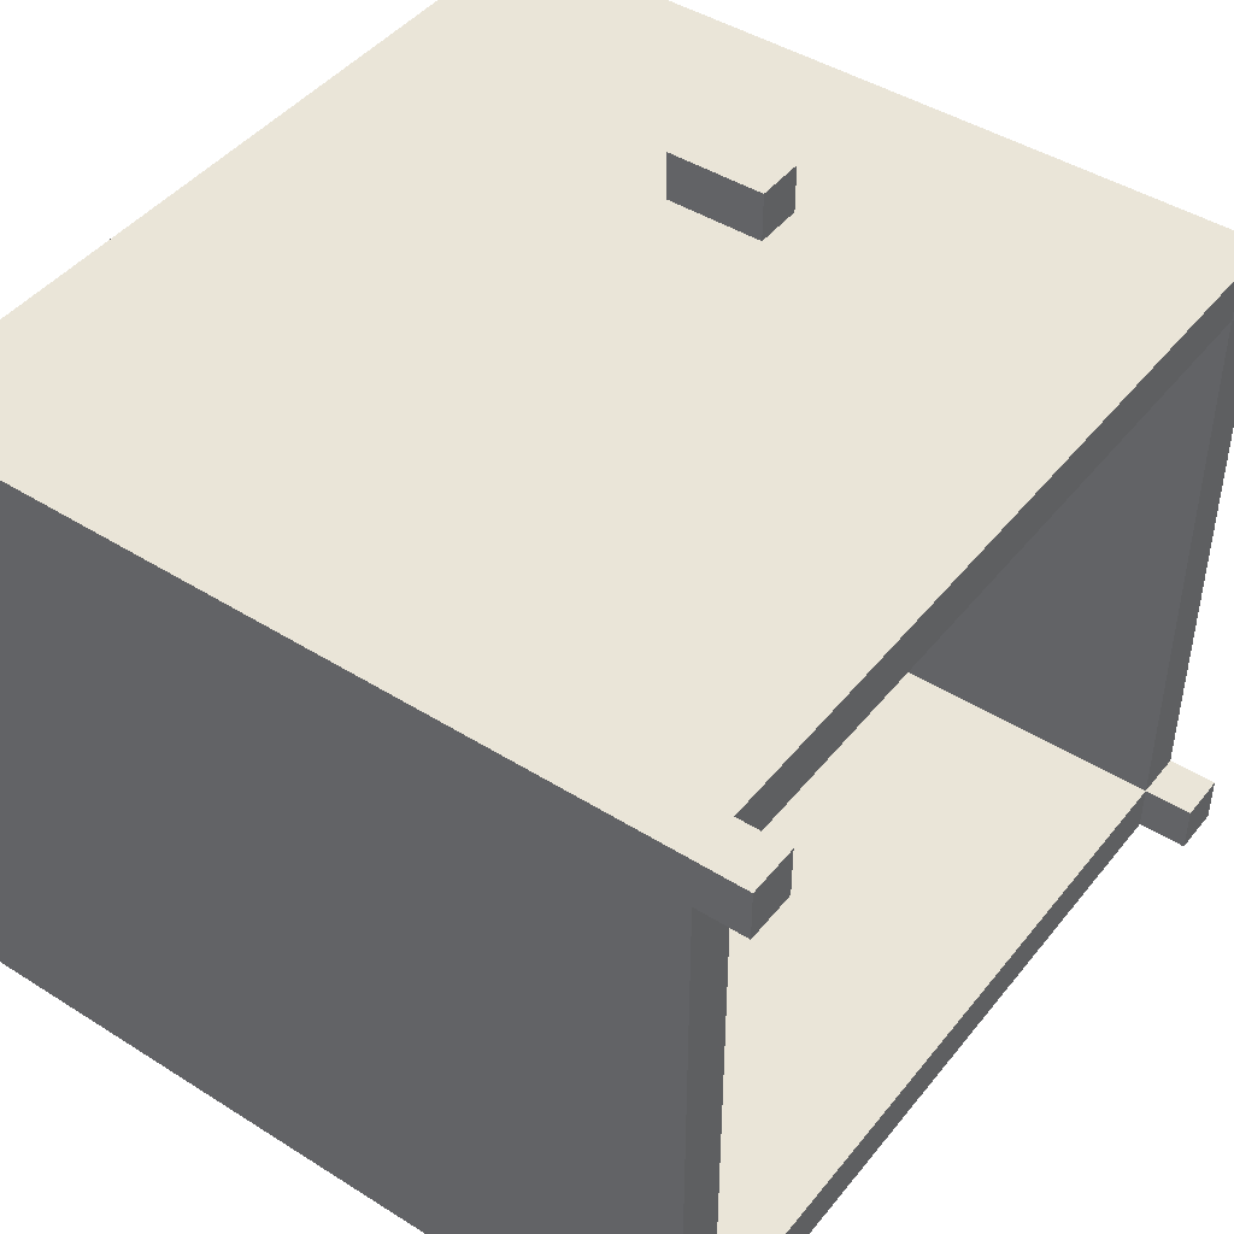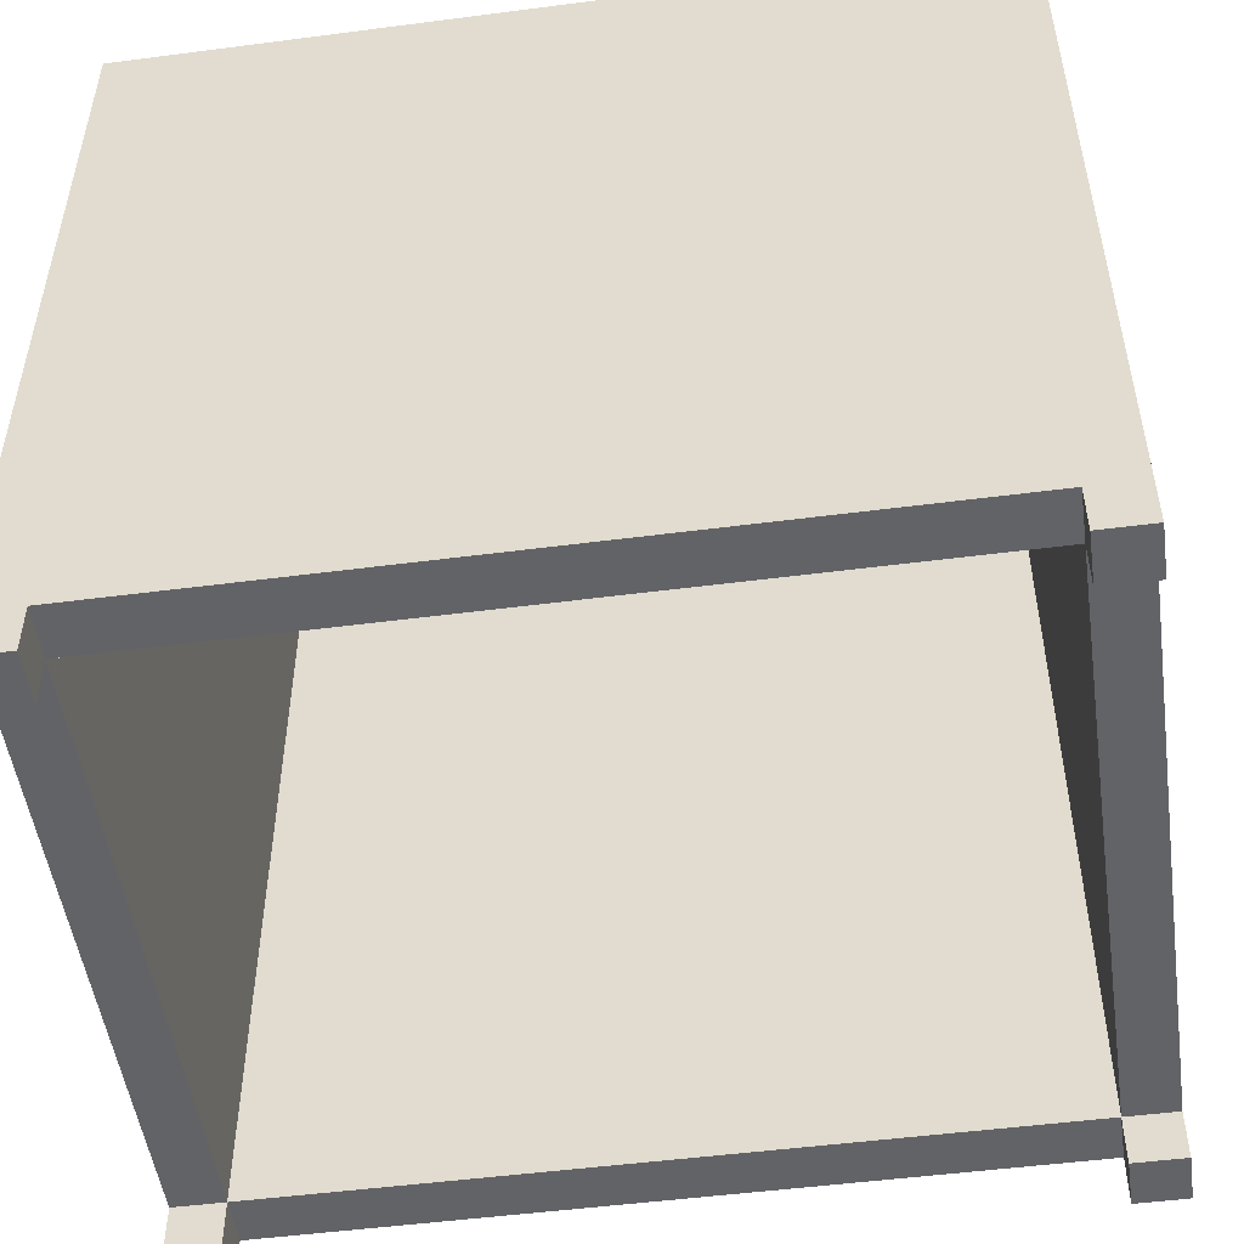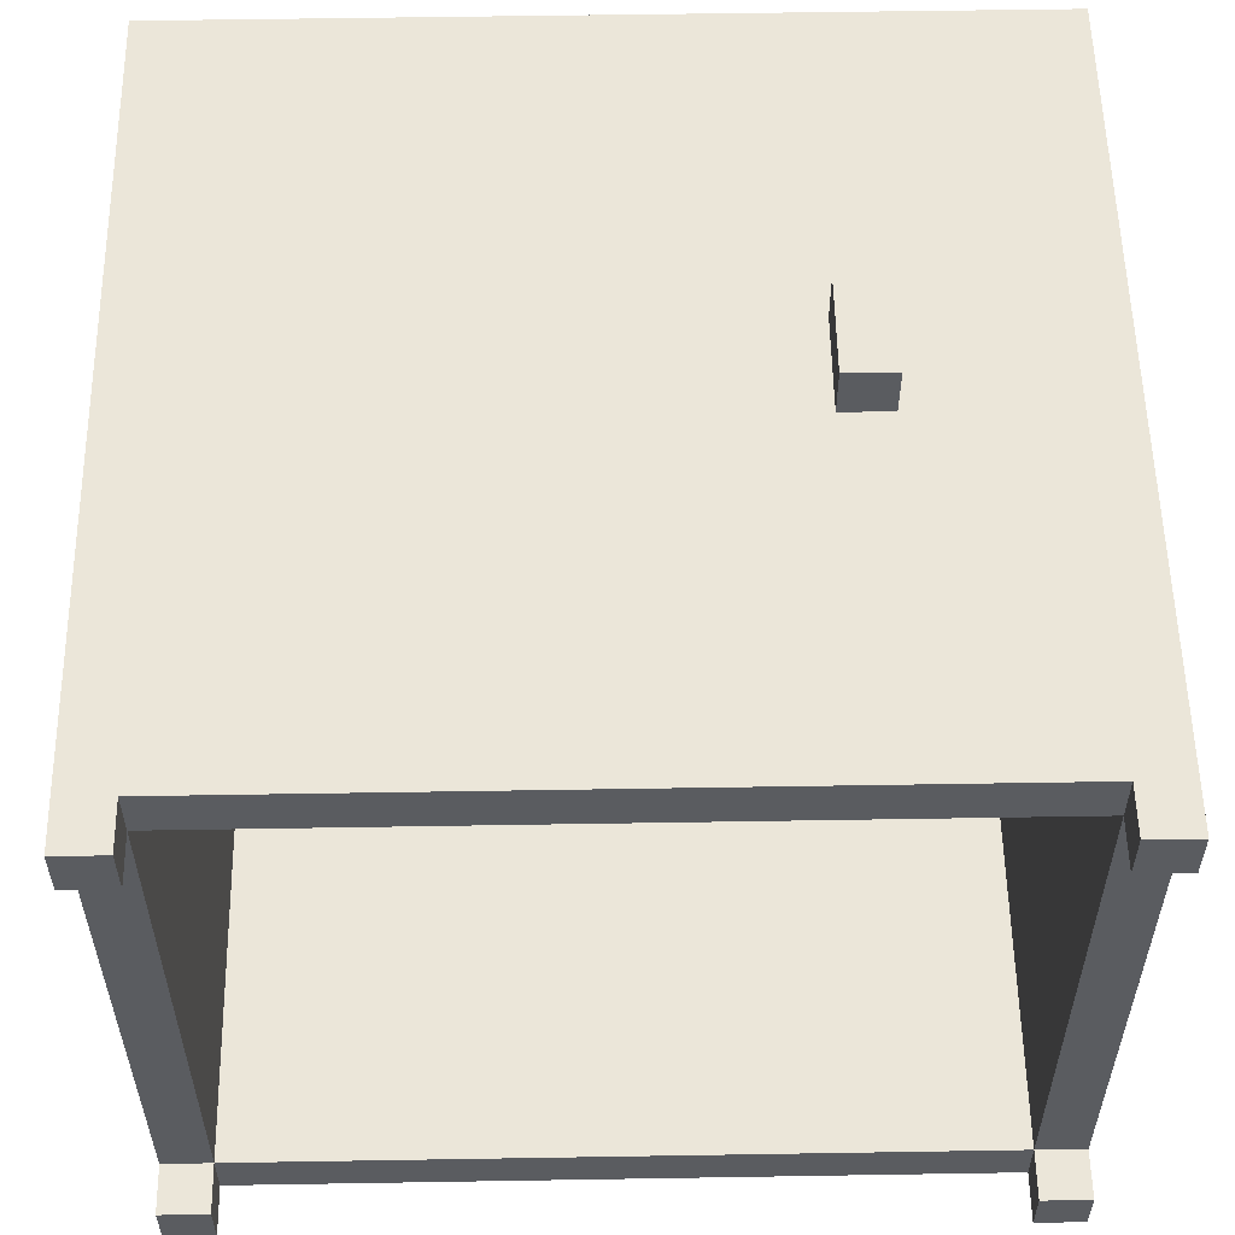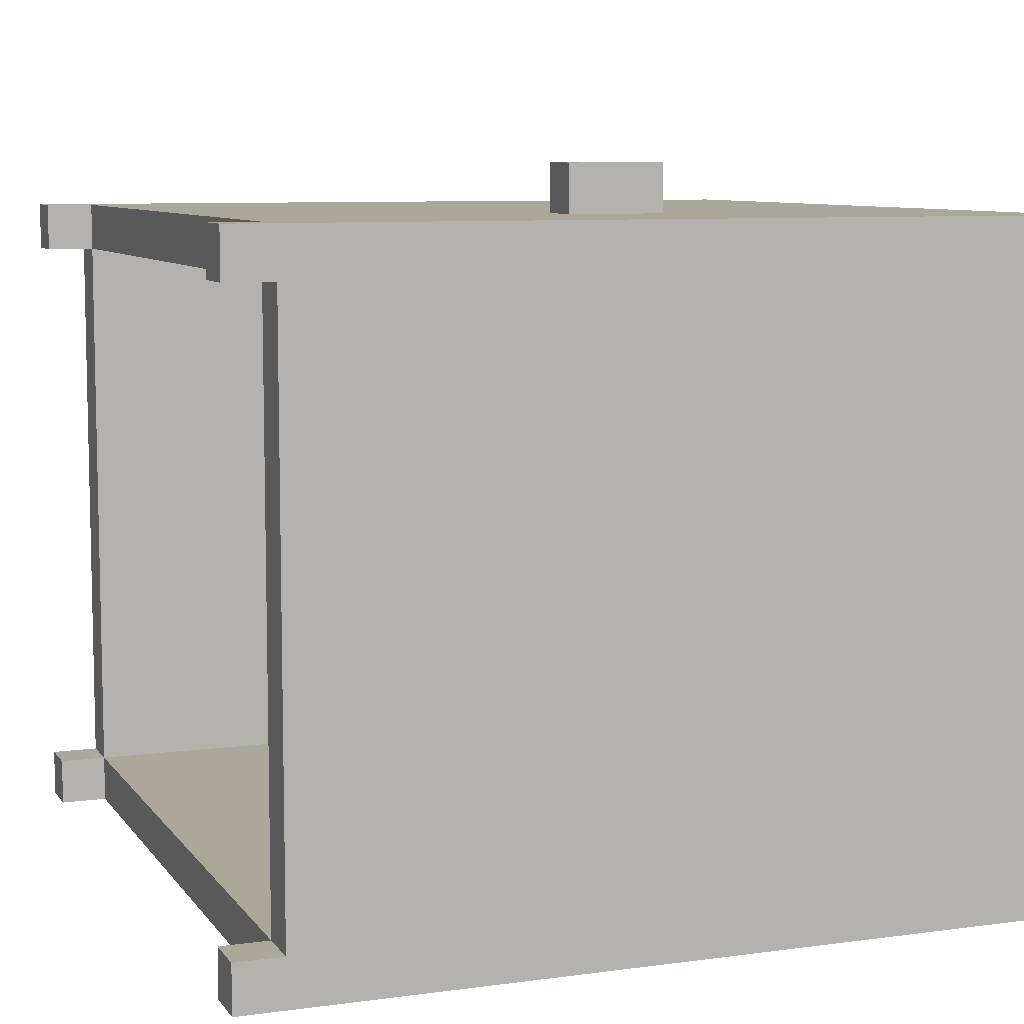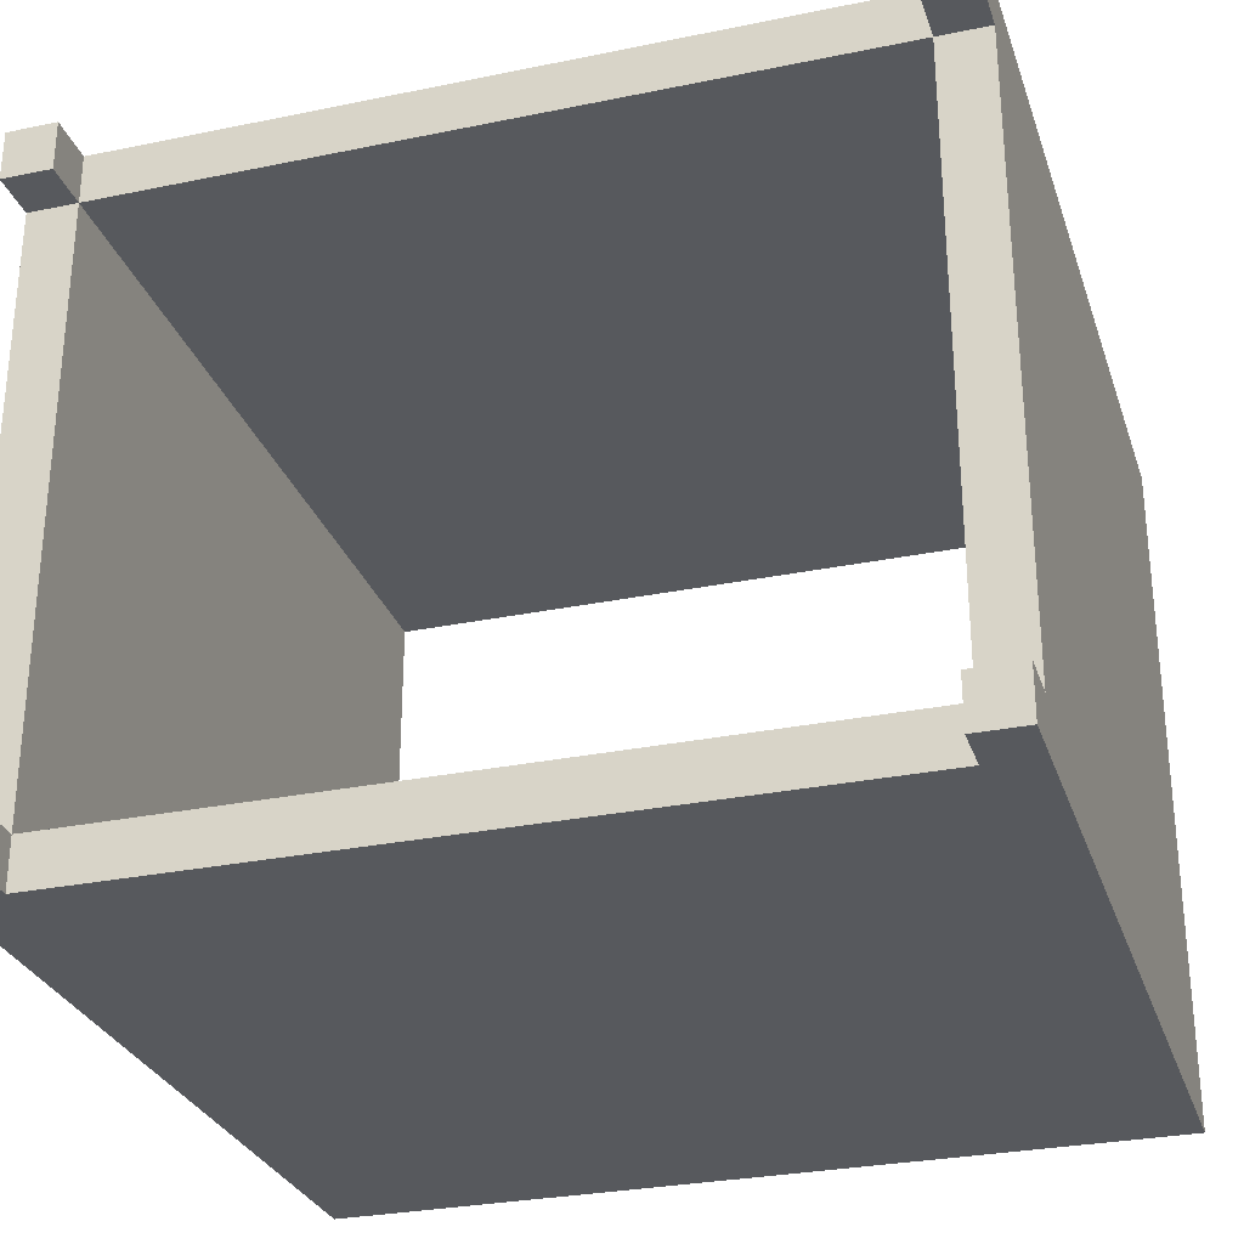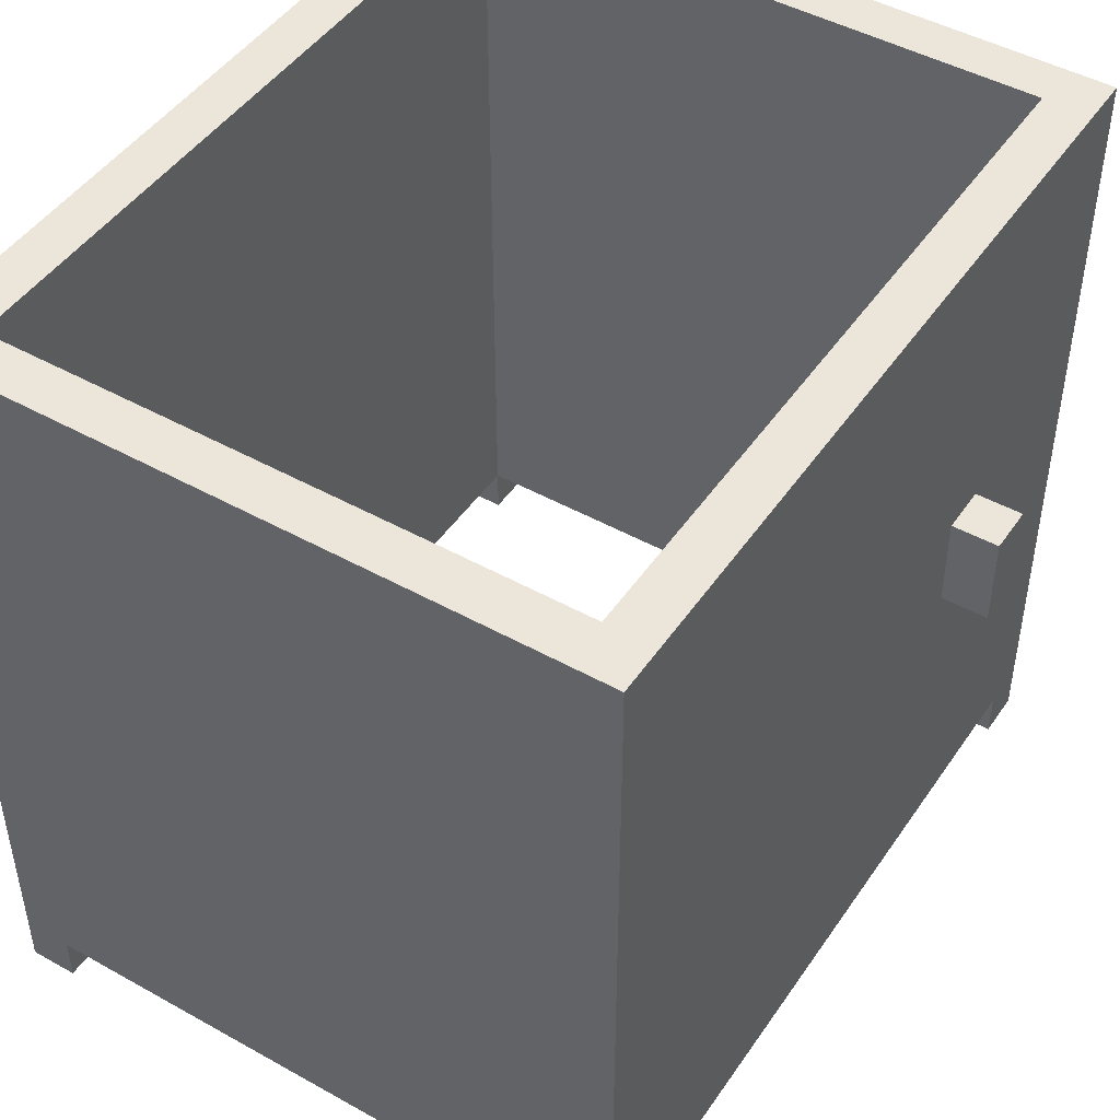
<metadata>
{"format":"obj","ext":"obj","renderer":"f3d","projection":"perspective","resolution":1024,"background":"white","views":[{"elev":44.9,"azim":-53.9,"up":"+Z"},{"elev":-51.0,"azim":-171.9,"up":"+Y"},{"elev":55.7,"azim":-1.0,"up":"+Z"},{"elev":8.1,"azim":69.4,"up":"+Z"},{"elev":-29.1,"azim":17.0,"up":"+Z"},{"elev":46.7,"azim":-57.6,"up":"+Y"}]}
</metadata>
<code>
o
v -0.7 0 0.8
v -0.7 0 0.7
v -0.7 0 -0.5
v -0.7 0 -0.6
v -0.7 0.1 0.7
v -0.7 0.1 -0.5
v -0.7 1.7 0.8
v -0.7 1.7 -0.6
v 0.5 0.8 0.9
v 0.5 0.8 0.8
v 0.5 1 0.9
v 0.5 1 0.8
v 0.9 0 0.8
v 0.9 0 0.7
v 0.9 0 -0.5
v 0.9 0 -0.6
v 0.9 0.1 0.8
v 0.9 0.1 0.7
v 0.9 0.1 -0.5
v 0.9 0.1 -0.6
v 0.9 1.7 0.7
v 0.9 1.7 -0.5
v -0.6 0 0.8
v -0.6 0 0.7
v -0.6 0 -0.5
v -0.6 0 -0.6
v -0.6 0.1 0.8
v -0.6 0.1 0.7
v -0.6 0.1 -0.5
v -0.6 0.1 -0.6
v -0.6 1.7 0.7
v -0.6 1.7 -0.5
v 0.6 0.8 0.9
v 0.6 0.8 0.8
v 0.6 1 0.9
v 0.6 1 0.8
v 1 0 0.8
v 1 0 0.7
v 1 0 -0.5
v 1 0 -0.6
v 1 0.1 0.7
v 1 0.1 -0.5
v 1 1.7 0.8
v 1 1.7 -0.6
v 0.5 0.8 0.9
v 0.5 1 0.9
v 0.6 0.8 0.9
v 0.6 1 0.9
v -0.7 0 0.8
v -0.7 1.7 0.8
v -0.6 0 0.8
v -0.6 0.1 0.8
v -0.4 0.1 0.8
v -0.4 1.6 0.8
v 0.5 0.8 0.8
v 0.5 1 0.8
v 0.6 0.8 0.8
v 0.6 1 0.8
v 0.7 0.1 0.8
v 0.7 1.6 0.8
v 0.9 0 0.8
v 0.9 0.1 0.8
v 1 0 0.8
v 1 1.7 0.8
v -0.7 0 -0.5
v -0.7 0.1 -0.5
v -0.6 0 -0.5
v -0.6 0.1 -0.5
v -0.6 1.7 -0.5
v 0.9 0 -0.5
v 0.9 0.1 -0.5
v 0.9 1.7 -0.5
v 1 0 -0.5
v 1 0.1 -0.5
v -0.7 0 0.7
v -0.7 0.1 0.7
v -0.6 0 0.7
v -0.6 0.1 0.7
v -0.6 1.7 0.7
v -0.4 0.1 0.7
v -0.4 1.6 0.7
v 0.7 0.1 0.7
v 0.7 1.6 0.7
v 0.9 0 0.7
v 0.9 0.1 0.7
v 0.9 1.7 0.7
v 1 0 0.7
v 1 0.1 0.7
v -0.7 0 -0.6
v -0.7 1.7 -0.6
v -0.6 0 -0.6
v -0.6 0.1 -0.6
v 0.9 0 -0.6
v 0.9 0.1 -0.6
v 1 0 -0.6
v 1 1.7 -0.6
v -0.7 0 0.8
v -0.6 0 0.8
v 0.9 0 0.8
v 1 0 0.8
v -0.7 0 0.7
v -0.6 0 0.7
v 0.9 0 0.7
v 1 0 0.7
v -0.7 0 -0.5
v -0.6 0 -0.5
v 0.9 0 -0.5
v 1 0 -0.5
v -0.7 0 -0.6
v -0.6 0 -0.6
v 0.9 0 -0.6
v 1 0 -0.6
v -0.6 0.1 0.8
v -0.4 0.1 0.8
v 0.7 0.1 0.8
v 0.9 0.1 0.8
v -0.7 0.1 0.7
v -0.6 0.1 0.7
v -0.4 0.1 0.7
v 0.7 0.1 0.7
v 0.9 0.1 0.7
v 1 0.1 0.7
v -0.7 0.1 -0.5
v -0.6 0.1 -0.5
v 0.9 0.1 -0.5
v 1 0.1 -0.5
v -0.6 0.1 -0.6
v 0.9 0.1 -0.6
v 0.5 0.8 0.9
v 0.6 0.8 0.9
v 0.5 0.8 0.8
v 0.6 0.8 0.8
v 0.5 1 0.9
v 0.6 1 0.9
v 0.5 1 0.8
v 0.6 1 0.8
v -0.7 1.7 0.8
v 1 1.7 0.8
v -0.6 1.7 0.7
v 0.9 1.7 0.7
v -0.6 1.7 -0.5
v 0.9 1.7 -0.5
v -0.7 1.7 -0.6
v 1 1.7 -0.6
f 5 2 1
f 6 4 3
f 7 5 1
f 7 6 5
f 8 4 6
f 8 6 7
f 11 10 9
f 12 10 11
f 17 14 13
f 18 14 17
f 19 16 15
f 20 16 19
f 21 19 18
f 22 19 21
f 23 24 27
f 27 24 28
f 25 26 29
f 29 26 30
f 28 29 31
f 31 29 32
f 33 34 35
f 35 34 36
f 37 38 41
f 39 40 42
f 37 41 43
f 41 42 43
f 42 40 44
f 43 42 44
f 47 46 45
f 48 46 47
f 51 50 49
f 52 50 51
f 53 50 52
f 54 50 53
f 55 54 53
f 56 54 55
f 57 55 53
f 58 54 56
f 59 57 53
f 59 58 57
f 60 50 54
f 60 58 59
f 60 54 58
f 62 60 59
f 63 62 61
f 64 50 60
f 64 62 63
f 64 60 62
f 67 66 65
f 68 66 67
f 71 69 68
f 72 69 71
f 73 71 70
f 74 71 73
f 75 76 77
f 77 76 78
f 78 79 80
f 80 79 81
f 80 81 82
f 81 79 83
f 82 81 83
f 82 83 85
f 83 79 86
f 85 83 86
f 84 85 87
f 87 85 88
f 89 90 91
f 91 90 92
f 92 90 94
f 93 94 95
f 94 90 96
f 95 94 96
f 101 98 97
f 102 98 101
f 103 100 99
f 104 100 103
f 109 106 105
f 110 106 109
f 111 108 107
f 112 108 111
f 118 114 113
f 119 115 114
f 119 114 118
f 120 116 115
f 120 115 119
f 121 116 120
f 123 118 117
f 124 118 123
f 125 122 121
f 126 122 125
f 127 125 124
f 128 125 127
f 131 130 129
f 132 130 131
f 133 134 135
f 135 134 136
f 137 138 139
f 139 138 140
f 137 139 141
f 140 138 142
f 137 141 143
f 141 142 143
f 142 138 144
f 143 142 144

</code>
